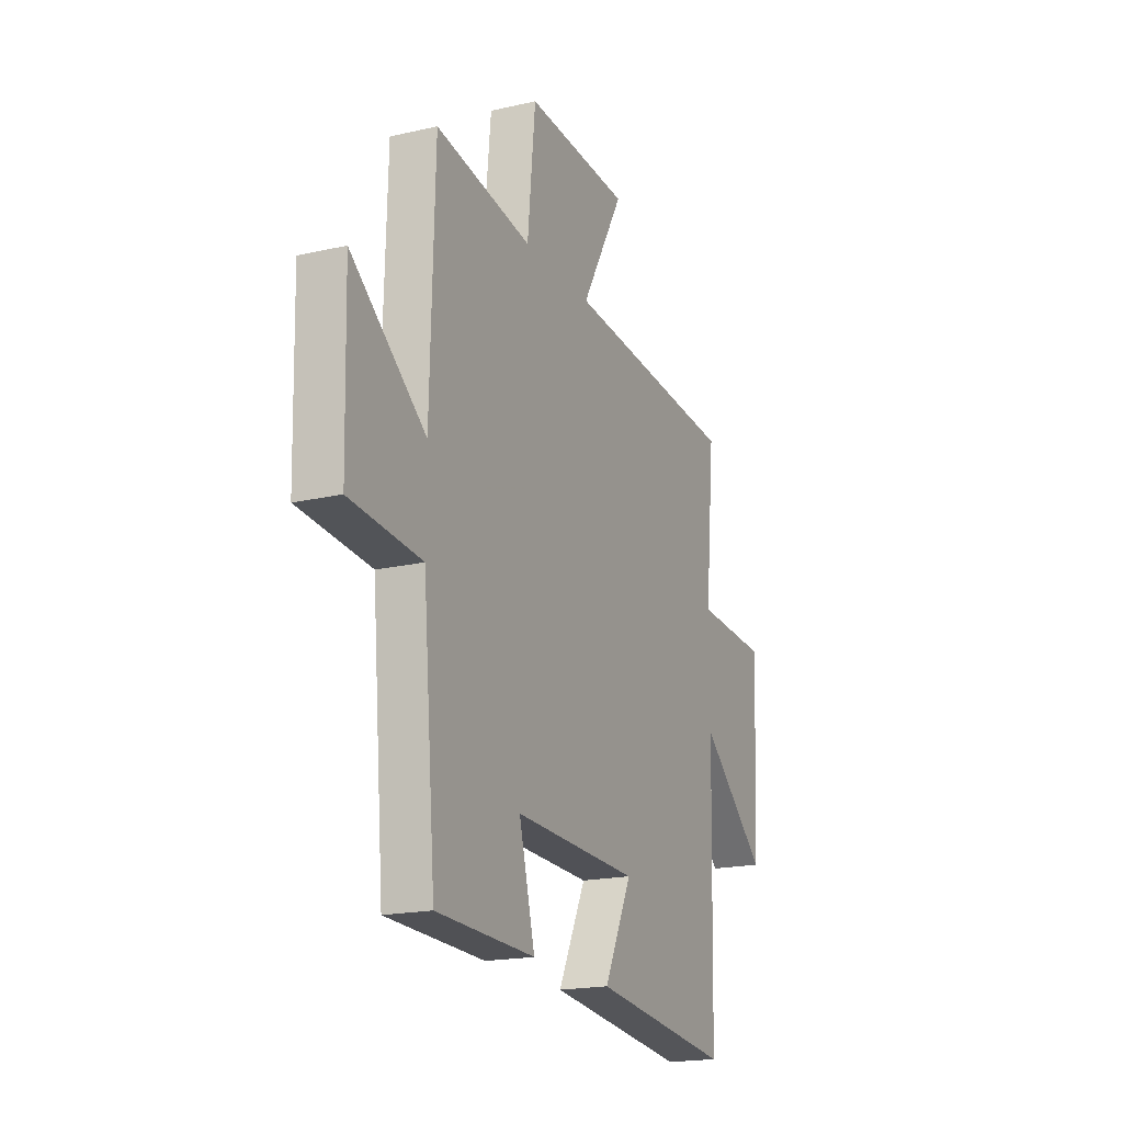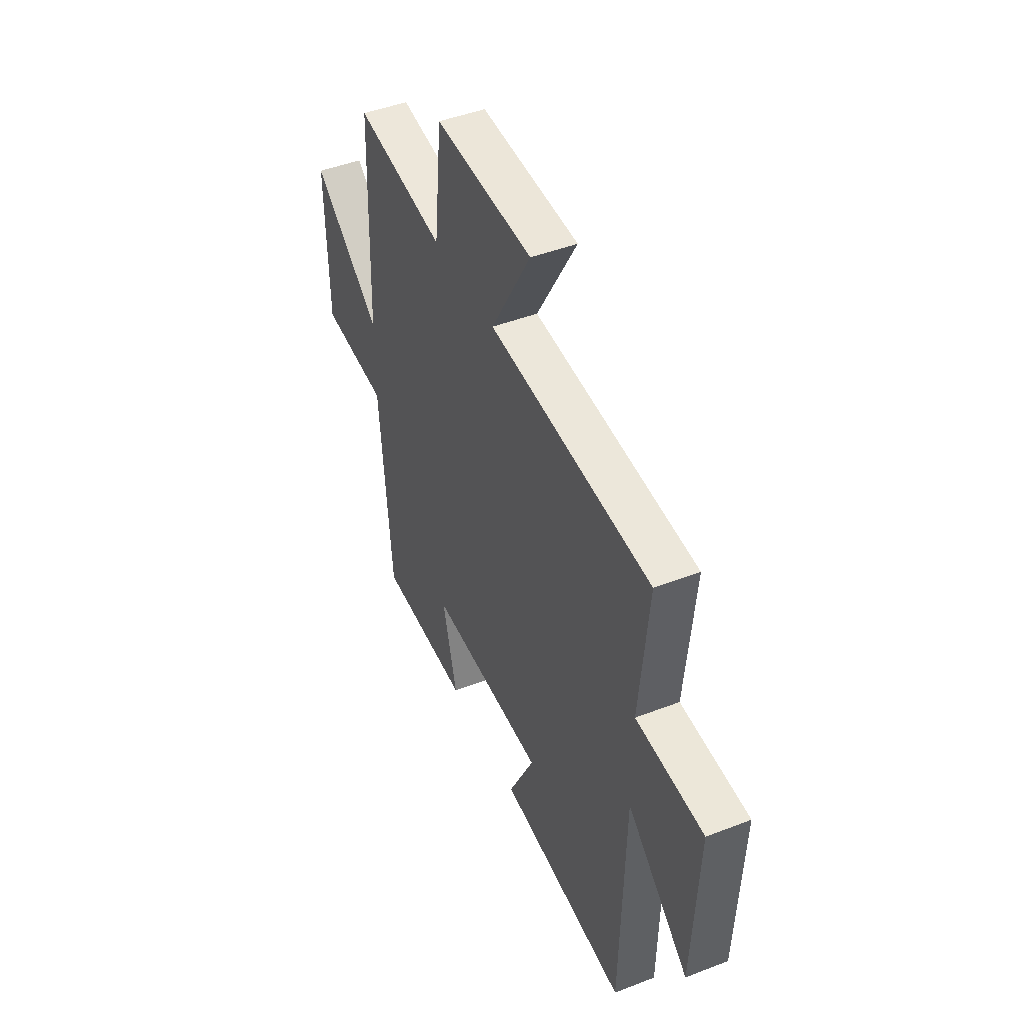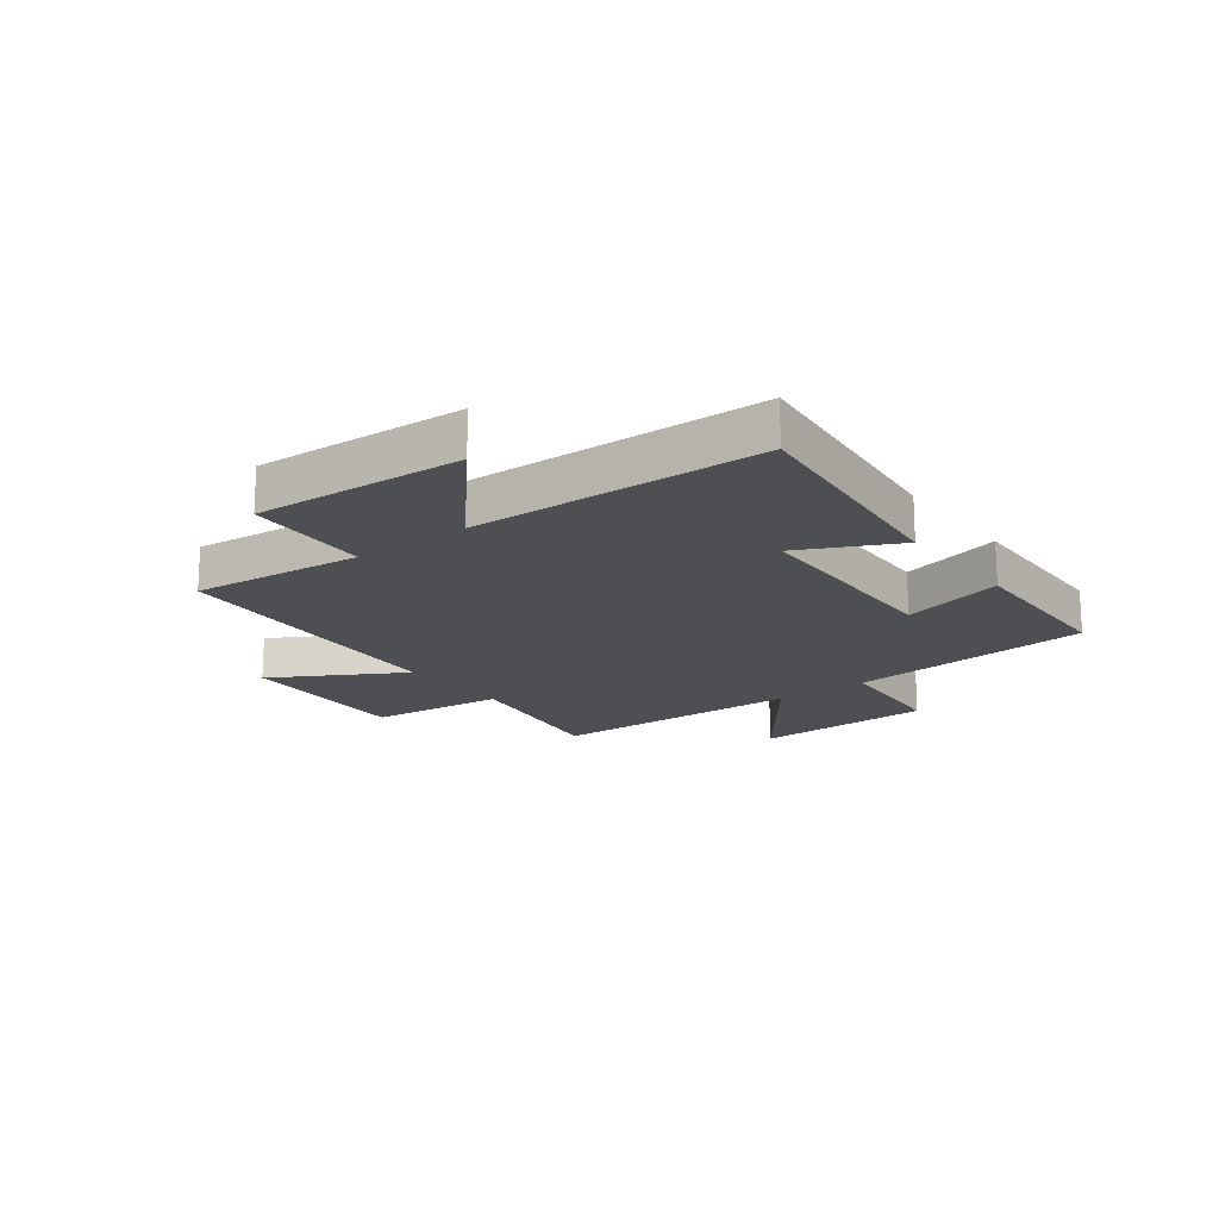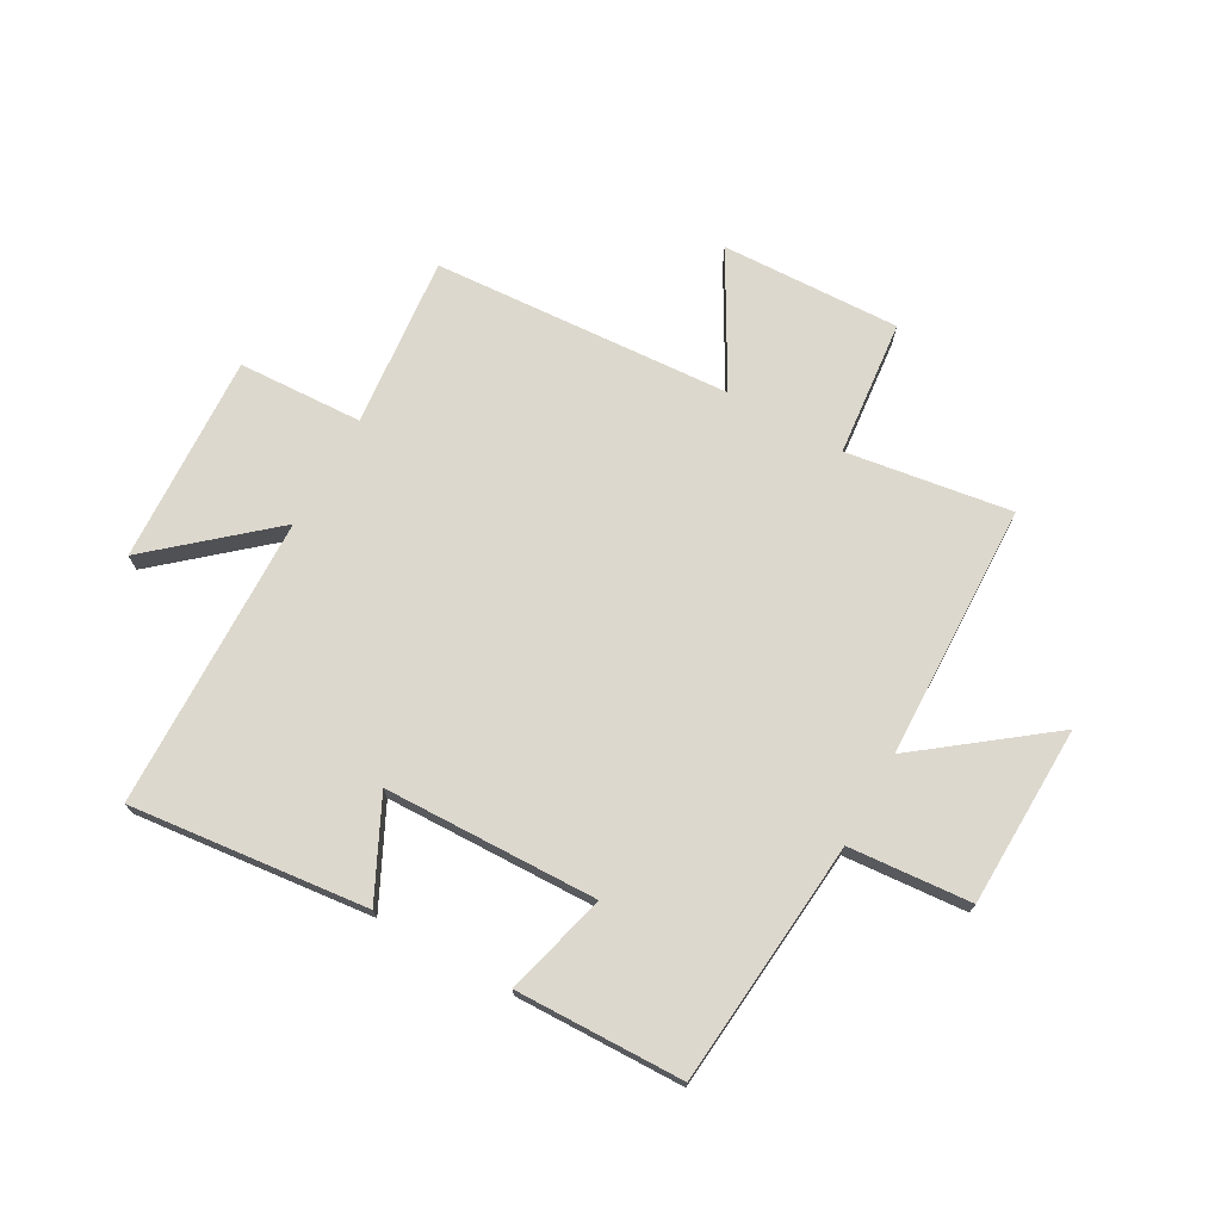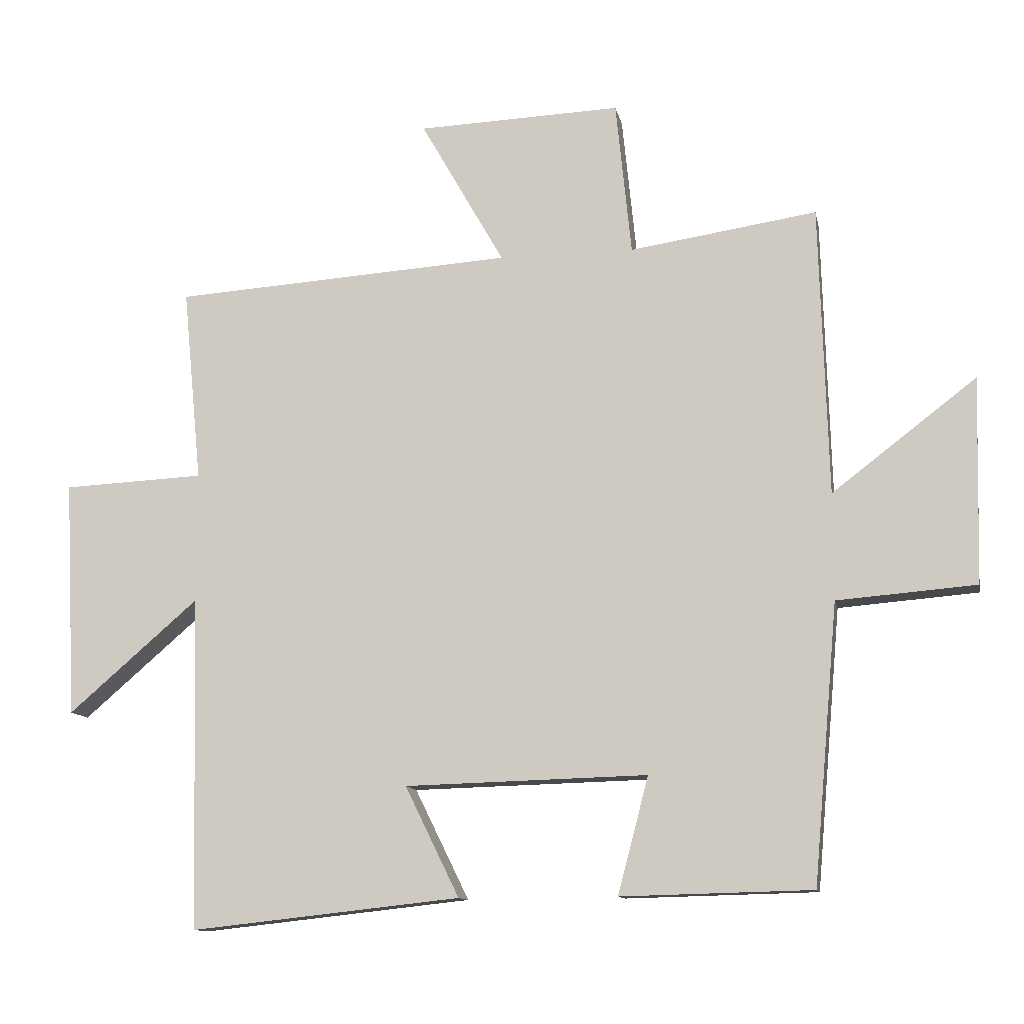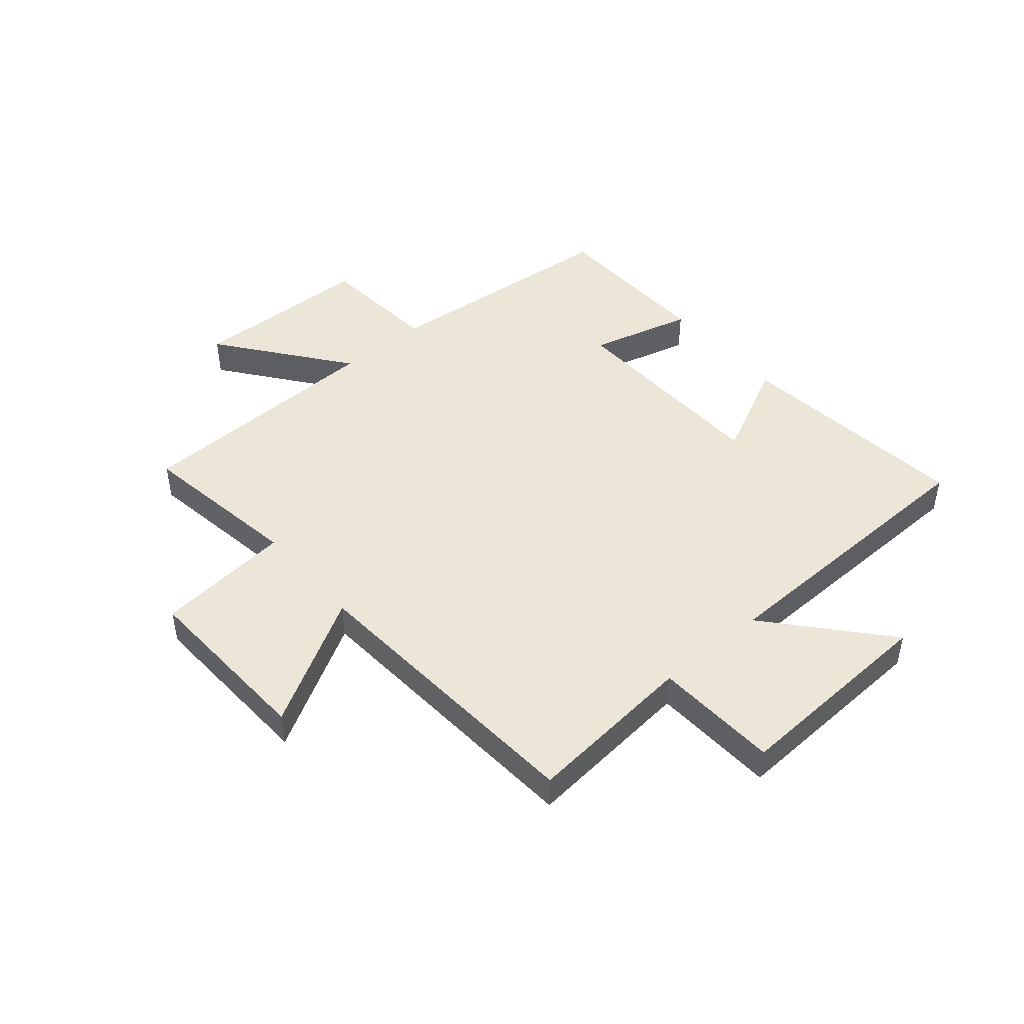
<metadata>
{"format":"obj","ext":"obj","renderer":"f3d","projection":"perspective","resolution":1024,"background":"white","views":[{"elev":-18.9,"azim":-66.3,"up":"+Z"},{"elev":45.7,"azim":66.0,"up":"+Z"},{"elev":-17.7,"azim":127.1,"up":"+Y"},{"elev":72.3,"azim":-150.7,"up":"+Y"},{"elev":-11.7,"azim":-168.9,"up":"+Z"},{"elev":46.2,"azim":49.6,"up":"+Y"}]}
</metadata>
<code>
v 0.487 0.07 -0.545
v 0.073 0.07 -0.5
v 0.156 0.07 -0.331
v -0.216 0.07 -0.321
v -0.169 0.07 -0.5
v -0.462 0.07 -0.493
v -0.5 0.07 -0.066
v -0.713 0.07 -0.049
v -0.721 0.07 0.267
v -0.5 0.07 0.098
v -0.487 0.07 0.543
v -0.2 0.07 0.5
v -0.176 0.07 0.737
v 0.136 0.07 0.725
v 0.008 0.07 0.5
v 0.529 0.07 0.466
v 0.5 0.07 0.168
v 0.717 0.07 0.158
v 0.699 0.07 -0.206
v 0.5 0.07 -0.034
v 0.487 0 -0.545
v 0.073 0 -0.5
v 0.156 0 -0.331
v -0.216 0 -0.321
v -0.169 0 -0.5
v -0.462 0 -0.493
v -0.5 0 -0.066
v -0.713 0 -0.049
v -0.721 0 0.267
v -0.5 0 0.098
v -0.487 0 0.543
v -0.2 0 0.5
v -0.176 0 0.737
v 0.136 0 0.725
v 0.008 0 0.5
v 0.529 0 0.466
v 0.5 0 0.168
v 0.717 0 0.158
v 0.699 0 -0.206
v 0.5 0 -0.034
f 17 18 19 20
f 1 2 3
f 20 1 3
f 17 20 3
f 17 3 4
f 16 17 4
f 15 16 4
f 12 13 14 15
f 12 15 4
f 10 11 12 4
f 7 8 9 10
f 6 7 10
f 5 6 10
f 4 5 10
f 40 39 38 37
f 23 22 21
f 23 21 40
f 23 40 37
f 24 23 37
f 24 37 36
f 24 36 35
f 35 34 33 32
f 24 35 32
f 24 32 31 30
f 30 29 28 27
f 30 27 26
f 30 26 25
f 30 25 24
f 1 21 22 2
f 2 22 23 3
f 3 23 24 4
f 4 24 25 5
f 5 25 26 6
f 6 26 27 7
f 7 27 28 8
f 8 28 29 9
f 9 29 30 10
f 10 30 31 11
f 11 31 32 12
f 12 32 33 13
f 13 33 34 14
f 14 34 35 15
f 15 35 36 16
f 16 36 37 17
f 17 37 38 18
f 18 38 39 19
f 19 39 40 20
f 20 40 21 1

</code>
